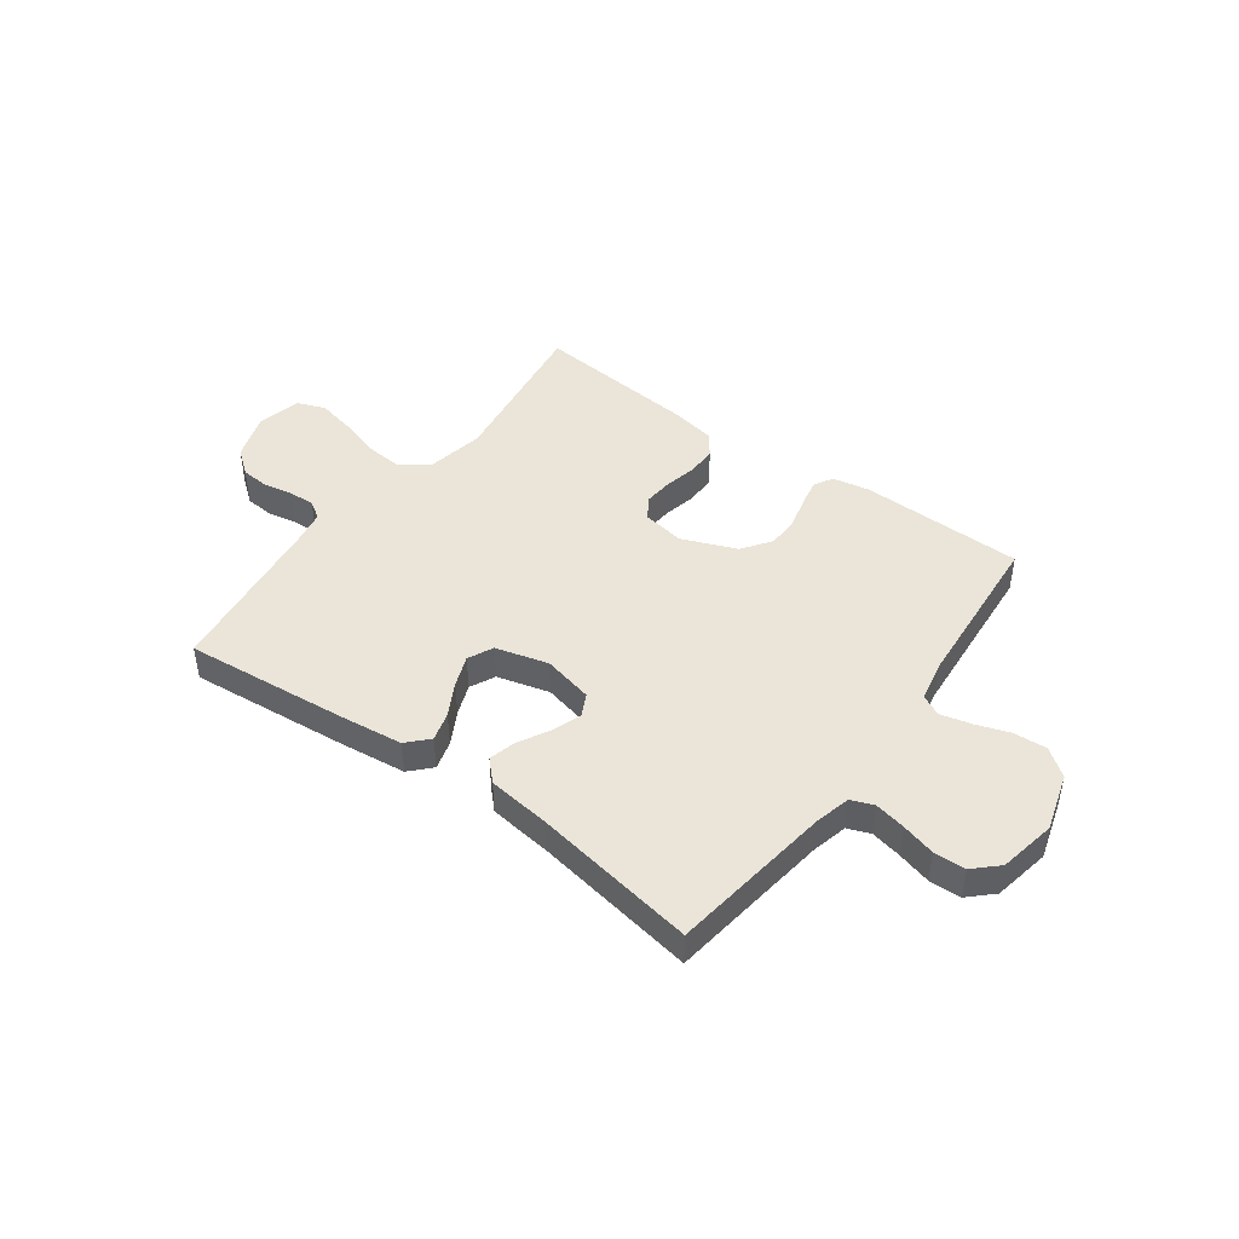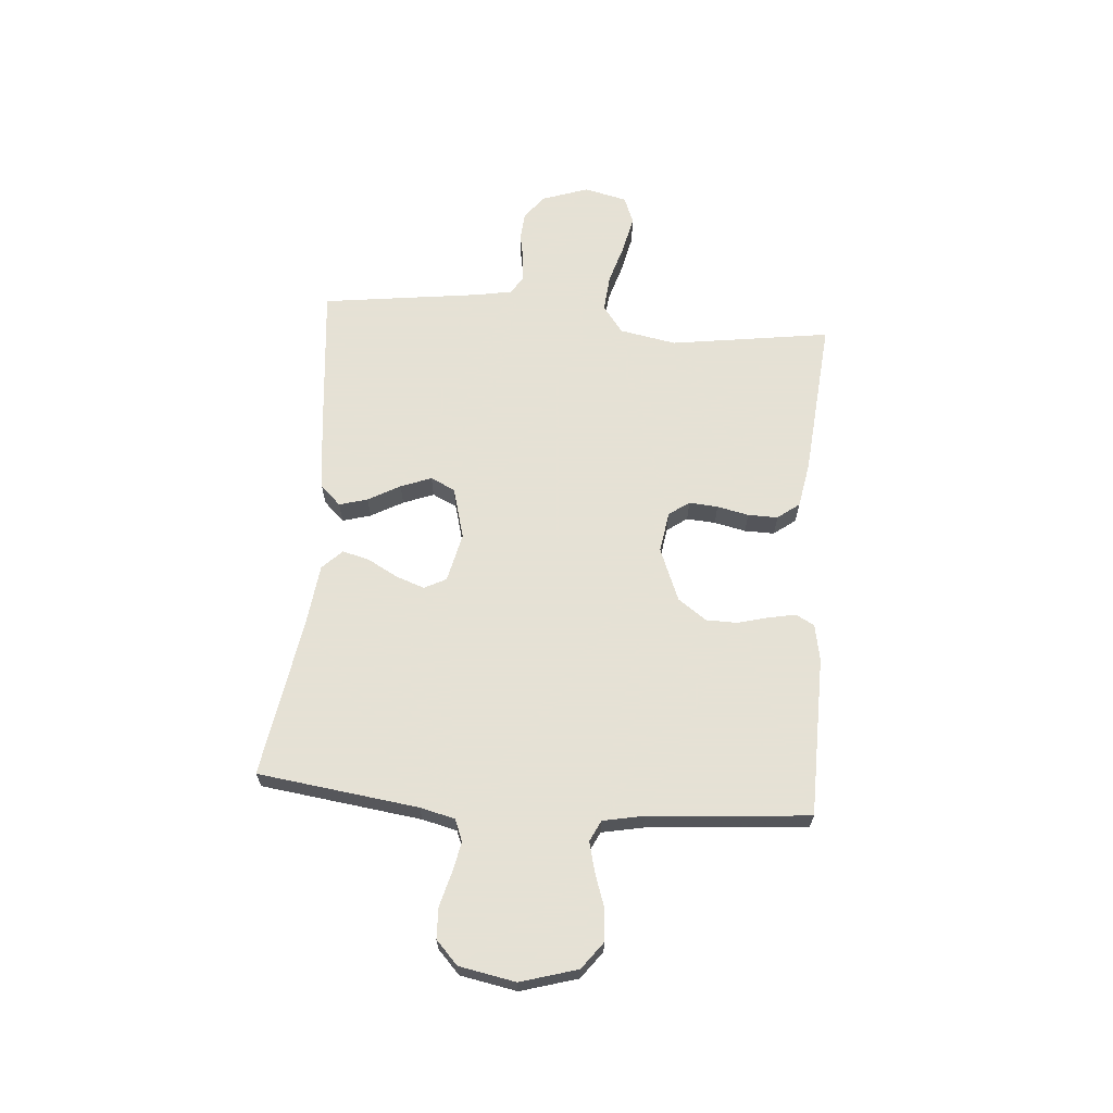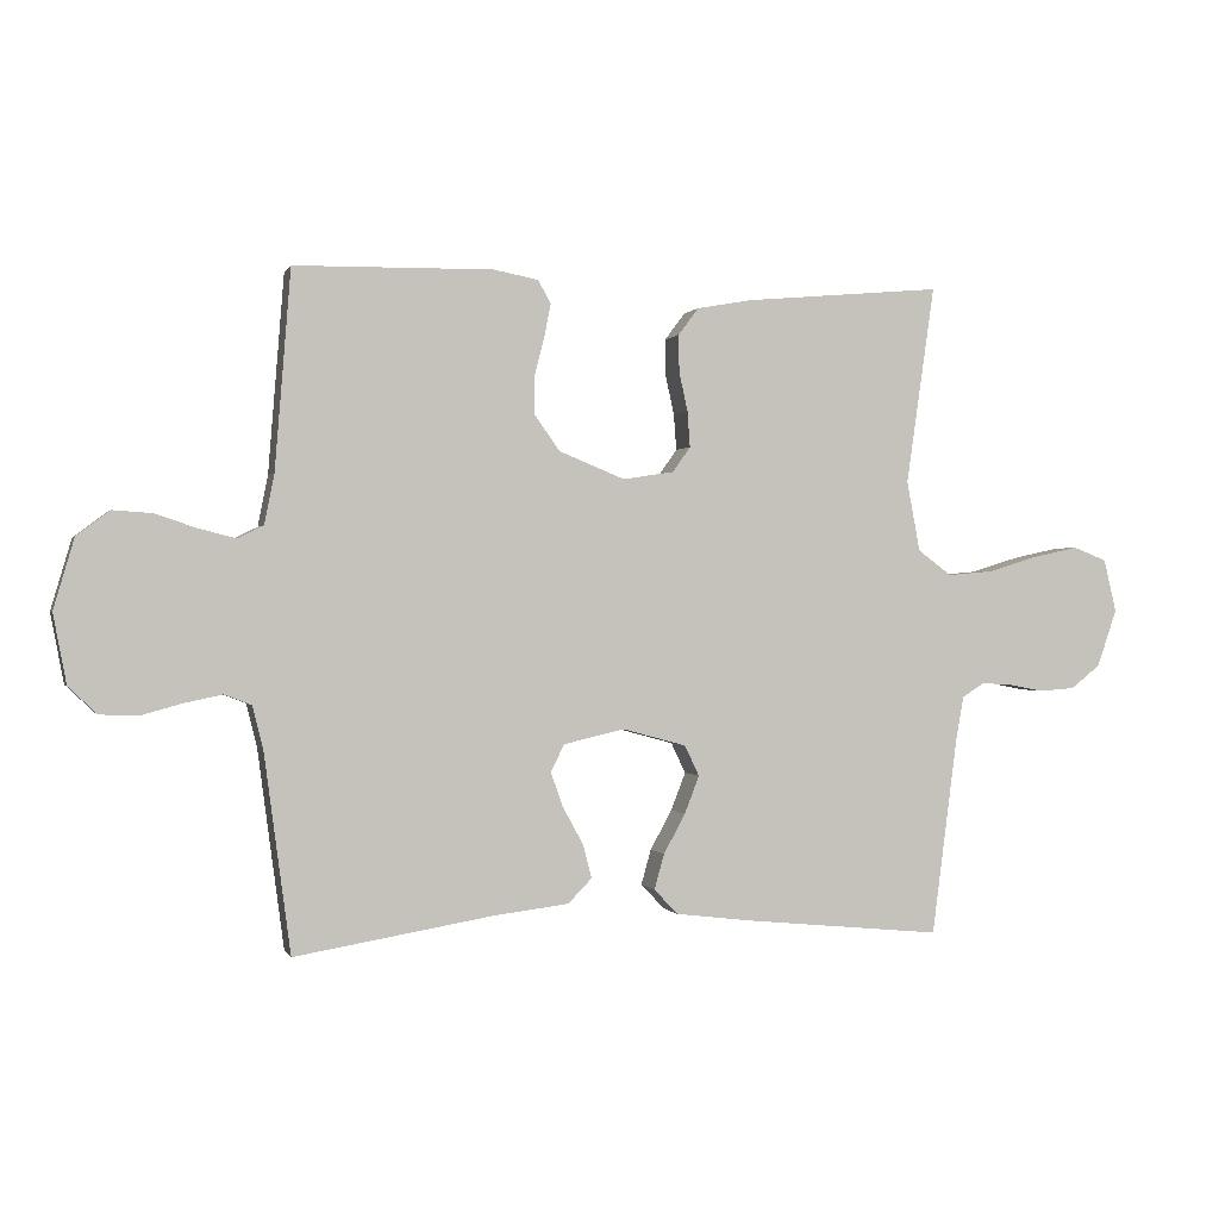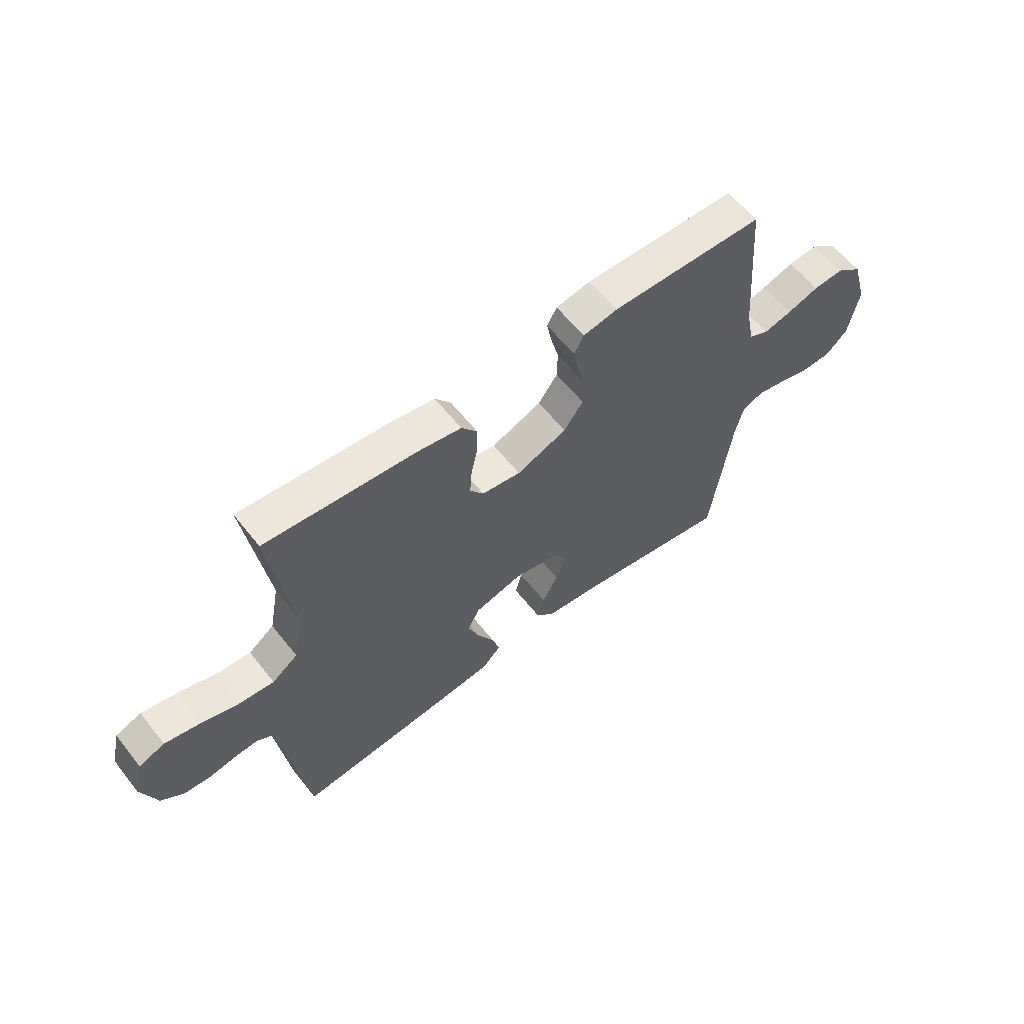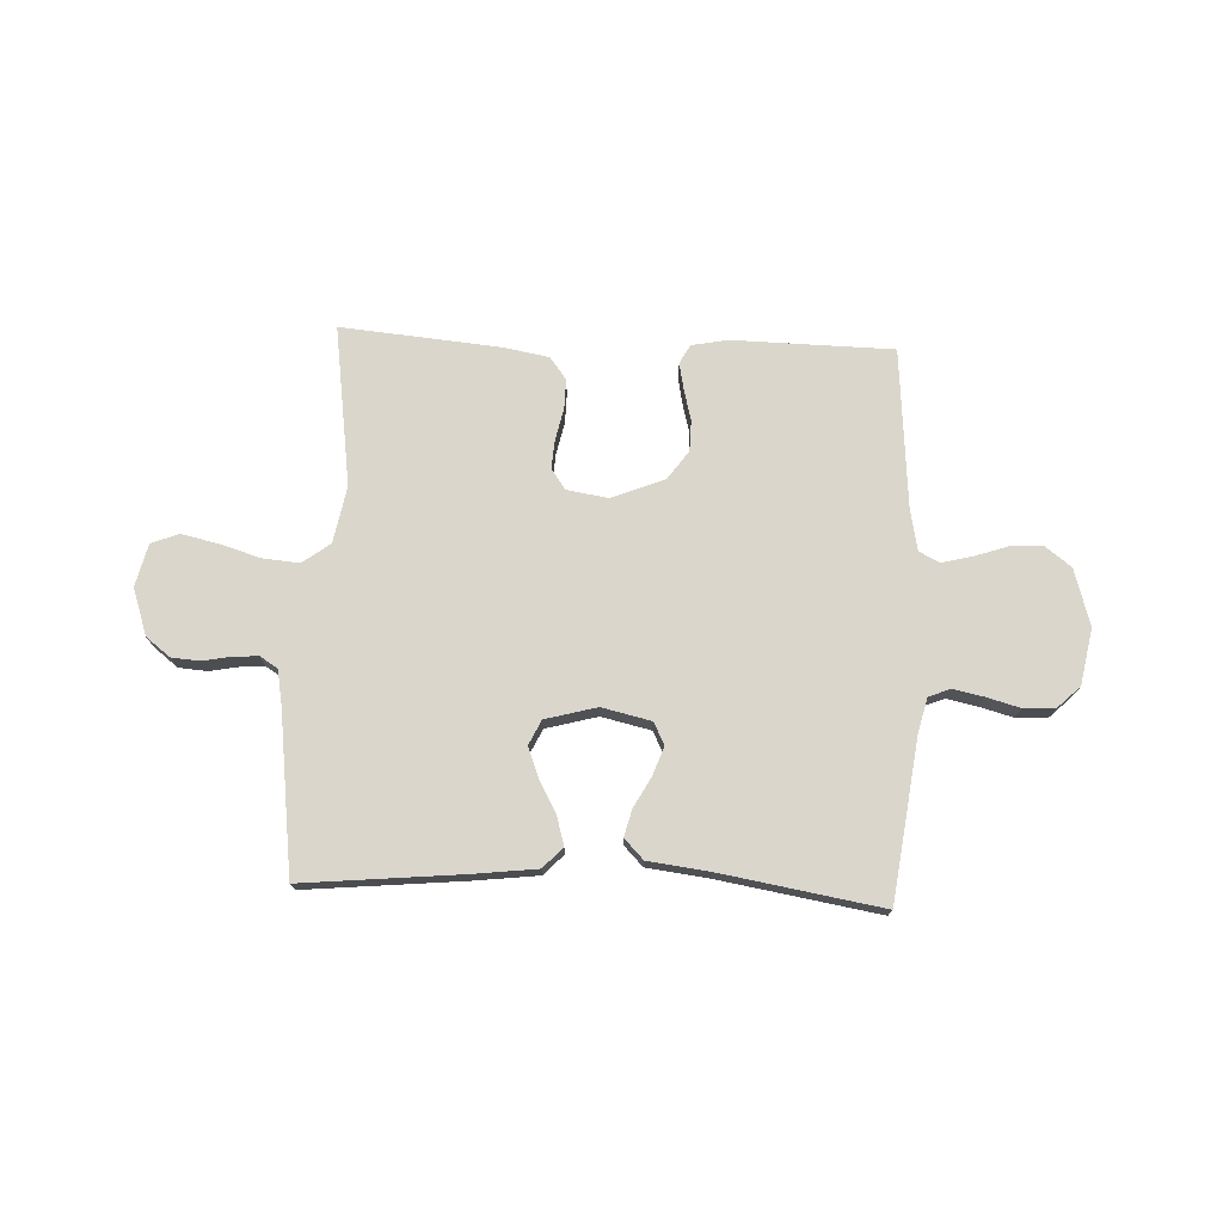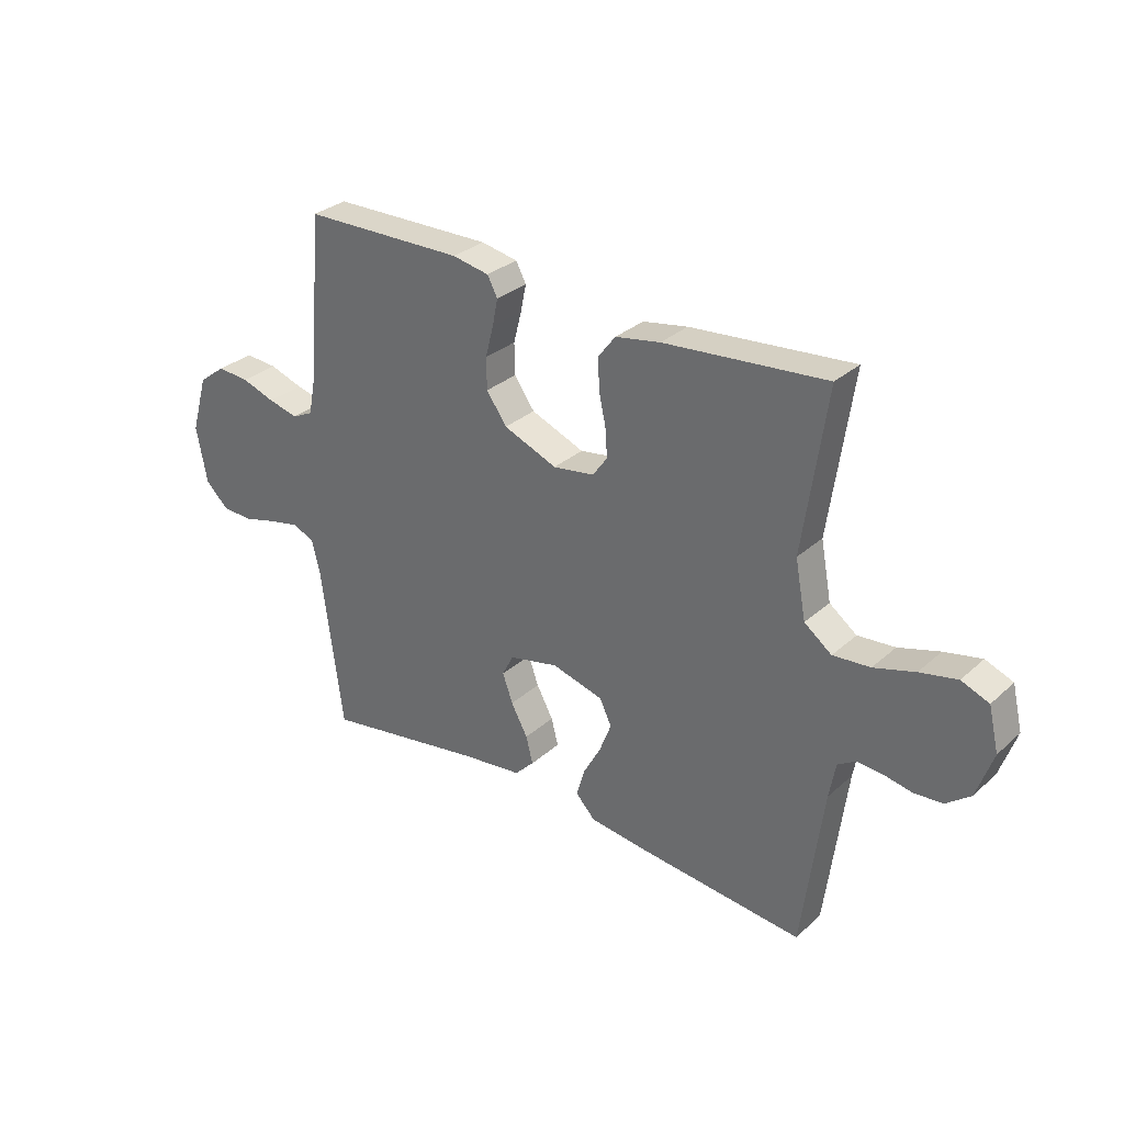
<metadata>
{"format":"obj","ext":"obj","renderer":"f3d","projection":"perspective","resolution":1024,"background":"white","views":[{"elev":45.1,"azim":-143.8,"up":"+Y"},{"elev":64.9,"azim":-85.5,"up":"+Y"},{"elev":0.1,"azim":-15.6,"up":"+Z"},{"elev":60.2,"azim":141.8,"up":"+Z"},{"elev":73.9,"azim":-177.5,"up":"+Y"},{"elev":30.6,"azim":38.4,"up":"+Z"}]}
</metadata>
<code>
v 0.5 0.07 0.5
v 0.457 0.07 0.2
v 0.477 0.07 0.094
v 0.528 0.07 0.056
v 0.597 0.07 0.062
v 0.673 0.07 0.085
v 0.742 0.07 0.1
v 0.793 0.07 0.08
v 0.812 0.07 0
v 0.782 0.07 -0.087
v 0.737 0.07 -0.122
v 0.684 0.07 -0.126
v 0.631 0.07 -0.116
v 0.584 0.07 -0.113
v 0.551 0.07 -0.134
v 0.539 0.07 -0.2
v 0.5 0.07 -0.5
v 0.2 0.07 -0.471
v 0.084 0.07 -0.457
v 0.048 0.07 -0.419
v 0.063 0.07 -0.366
v 0.096 0.07 -0.306
v 0.118 0.07 -0.249
v 0.096 0.07 -0.203
v 0 0.07 -0.177
v -0.092 0.07 -0.198
v -0.113 0.07 -0.239
v -0.094 0.07 -0.292
v -0.063 0.07 -0.349
v -0.05 0.07 -0.399
v -0.086 0.07 -0.436
v -0.2 0.07 -0.45
v -0.5 0.07 -0.5
v -0.54 0.07 -0.2
v -0.556 0.07 -0.135
v -0.597 0.07 -0.119
v -0.654 0.07 -0.131
v -0.716 0.07 -0.148
v -0.774 0.07 -0.146
v -0.817 0.07 -0.105
v -0.837 0.07 0
v -0.806 0.07 0.106
v -0.756 0.07 0.144
v -0.696 0.07 0.14
v -0.634 0.07 0.119
v -0.578 0.07 0.105
v -0.539 0.07 0.124
v -0.524 0.07 0.2
v -0.5 0.07 0.5
v -0.2 0.07 0.505
v -0.132 0.07 0.492
v -0.113 0.07 0.457
v -0.123 0.07 0.407
v -0.138 0.07 0.349
v -0.137 0.07 0.291
v -0.099 0.07 0.238
v 0 0.07 0.198
v 0.077 0.07 0.21
v 0.104 0.07 0.248
v 0.1 0.07 0.302
v 0.087 0.07 0.361
v 0.086 0.07 0.417
v 0.117 0.07 0.458
v 0.2 0.07 0.473
v 0.5 0 0.5
v 0.457 0 0.2
v 0.477 0 0.094
v 0.528 0 0.056
v 0.597 0 0.062
v 0.673 0 0.085
v 0.742 0 0.1
v 0.793 0 0.08
v 0.812 0 0
v 0.782 0 -0.087
v 0.737 0 -0.122
v 0.684 0 -0.126
v 0.631 0 -0.116
v 0.584 0 -0.113
v 0.551 0 -0.134
v 0.539 0 -0.2
v 0.5 0 -0.5
v 0.2 0 -0.471
v 0.084 0 -0.457
v 0.048 0 -0.419
v 0.063 0 -0.366
v 0.096 0 -0.306
v 0.118 0 -0.249
v 0.096 0 -0.203
v 0 0 -0.177
v -0.092 0 -0.198
v -0.113 0 -0.239
v -0.094 0 -0.292
v -0.063 0 -0.349
v -0.05 0 -0.399
v -0.086 0 -0.436
v -0.2 0 -0.45
v -0.5 0 -0.5
v -0.54 0 -0.2
v -0.556 0 -0.135
v -0.597 0 -0.119
v -0.654 0 -0.131
v -0.716 0 -0.148
v -0.774 0 -0.146
v -0.817 0 -0.105
v -0.837 0 0
v -0.806 0 0.106
v -0.756 0 0.144
v -0.696 0 0.14
v -0.634 0 0.119
v -0.578 0 0.105
v -0.539 0 0.124
v -0.524 0 0.2
v -0.5 0 0.5
v -0.2 0 0.505
v -0.132 0 0.492
v -0.113 0 0.457
v -0.123 0 0.407
v -0.138 0 0.349
v -0.137 0 0.291
v -0.099 0 0.238
v 0 0 0.198
v 0.077 0 0.21
v 0.104 0 0.248
v 0.1 0 0.302
v 0.087 0 0.361
v 0.086 0 0.417
v 0.117 0 0.458
v 0.2 0 0.473
f 64 1 2
f 63 64 2
f 62 63 2
f 61 62 2
f 60 61 2
f 59 60 2 3
f 58 59 3 4
f 57 58 4
f 52 53 54
f 51 52 54
f 50 51 54
f 49 50 54
f 48 49 54
f 47 48 54 55
f 46 47 55 56
f 43 44 45
f 42 43 45
f 41 42 45
f 40 41 45
f 39 40 45
f 38 39 45
f 37 38 45
f 36 37 45 46
f 46 56 57
f 36 46 57
f 35 36 57
f 32 33 34
f 32 34 35
f 31 32 35
f 30 31 35
f 29 30 35
f 28 29 35
f 20 21 22
f 19 20 22
f 18 19 22
f 17 18 22
f 16 17 22
f 15 16 22 23
f 14 15 23 24
f 11 12 13
f 10 11 13
f 9 10 13
f 8 9 13
f 7 8 13
f 6 7 13
f 5 6 13
f 4 5 13 14
f 14 24 25
f 4 14 25
f 57 4 25
f 27 28 35
f 26 27 35 57
f 25 26 57
f 66 65 128
f 66 128 127
f 66 127 126
f 66 126 125
f 66 125 124
f 67 66 124 123
f 68 67 123 122
f 68 122 121
f 118 117 116
f 118 116 115
f 118 115 114
f 118 114 113
f 118 113 112
f 119 118 112 111
f 120 119 111 110
f 109 108 107
f 109 107 106
f 109 106 105
f 109 105 104
f 109 104 103
f 109 103 102
f 109 102 101
f 110 109 101 100
f 121 120 110
f 121 110 100
f 121 100 99
f 98 97 96
f 99 98 96
f 99 96 95
f 99 95 94
f 99 94 93
f 99 93 92
f 86 85 84
f 86 84 83
f 86 83 82
f 86 82 81
f 86 81 80
f 87 86 80 79
f 88 87 79 78
f 77 76 75
f 77 75 74
f 77 74 73
f 77 73 72
f 77 72 71
f 77 71 70
f 77 70 69
f 78 77 69 68
f 89 88 78
f 89 78 68
f 89 68 121
f 99 92 91
f 121 99 91 90
f 121 90 89
f 1 65 66 2
f 2 66 67 3
f 3 67 68 4
f 4 68 69 5
f 5 69 70 6
f 6 70 71 7
f 7 71 72 8
f 8 72 73 9
f 9 73 74 10
f 10 74 75 11
f 11 75 76 12
f 12 76 77 13
f 13 77 78 14
f 14 78 79 15
f 15 79 80 16
f 16 80 81 17
f 17 81 82 18
f 18 82 83 19
f 19 83 84 20
f 20 84 85 21
f 21 85 86 22
f 22 86 87 23
f 23 87 88 24
f 24 88 89 25
f 25 89 90 26
f 26 90 91 27
f 27 91 92 28
f 28 92 93 29
f 29 93 94 30
f 30 94 95 31
f 31 95 96 32
f 32 96 97 33
f 33 97 98 34
f 34 98 99 35
f 35 99 100 36
f 36 100 101 37
f 37 101 102 38
f 38 102 103 39
f 39 103 104 40
f 40 104 105 41
f 41 105 106 42
f 42 106 107 43
f 43 107 108 44
f 44 108 109 45
f 45 109 110 46
f 46 110 111 47
f 47 111 112 48
f 48 112 113 49
f 49 113 114 50
f 50 114 115 51
f 51 115 116 52
f 52 116 117 53
f 53 117 118 54
f 54 118 119 55
f 55 119 120 56
f 56 120 121 57
f 57 121 122 58
f 58 122 123 59
f 59 123 124 60
f 60 124 125 61
f 61 125 126 62
f 62 126 127 63
f 63 127 128 64
f 64 128 65 1

</code>
